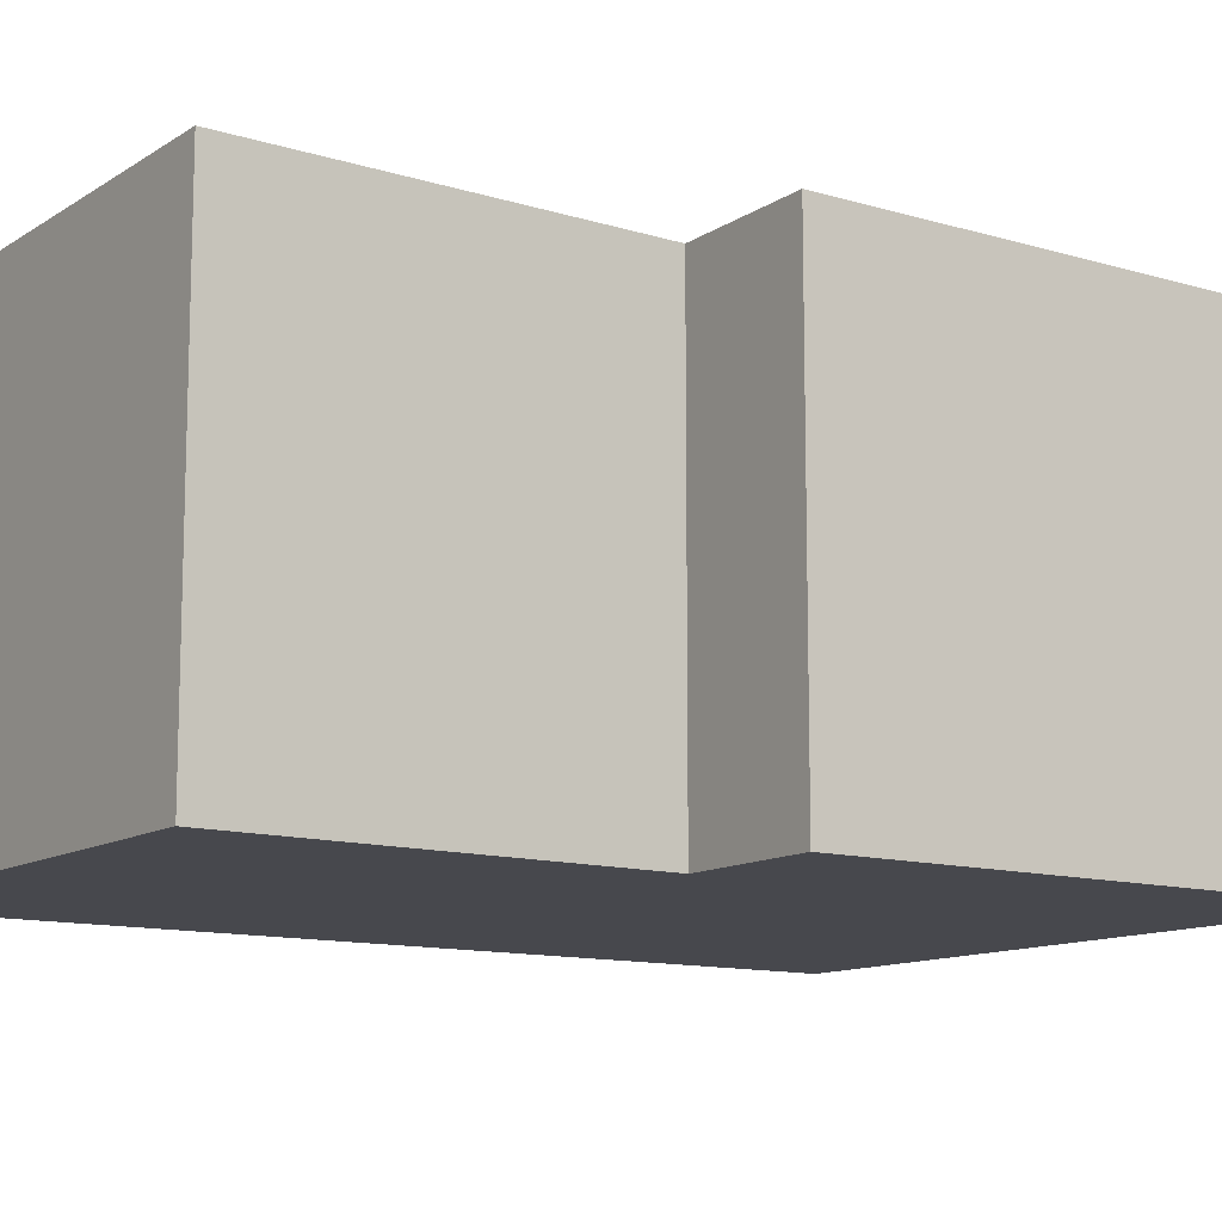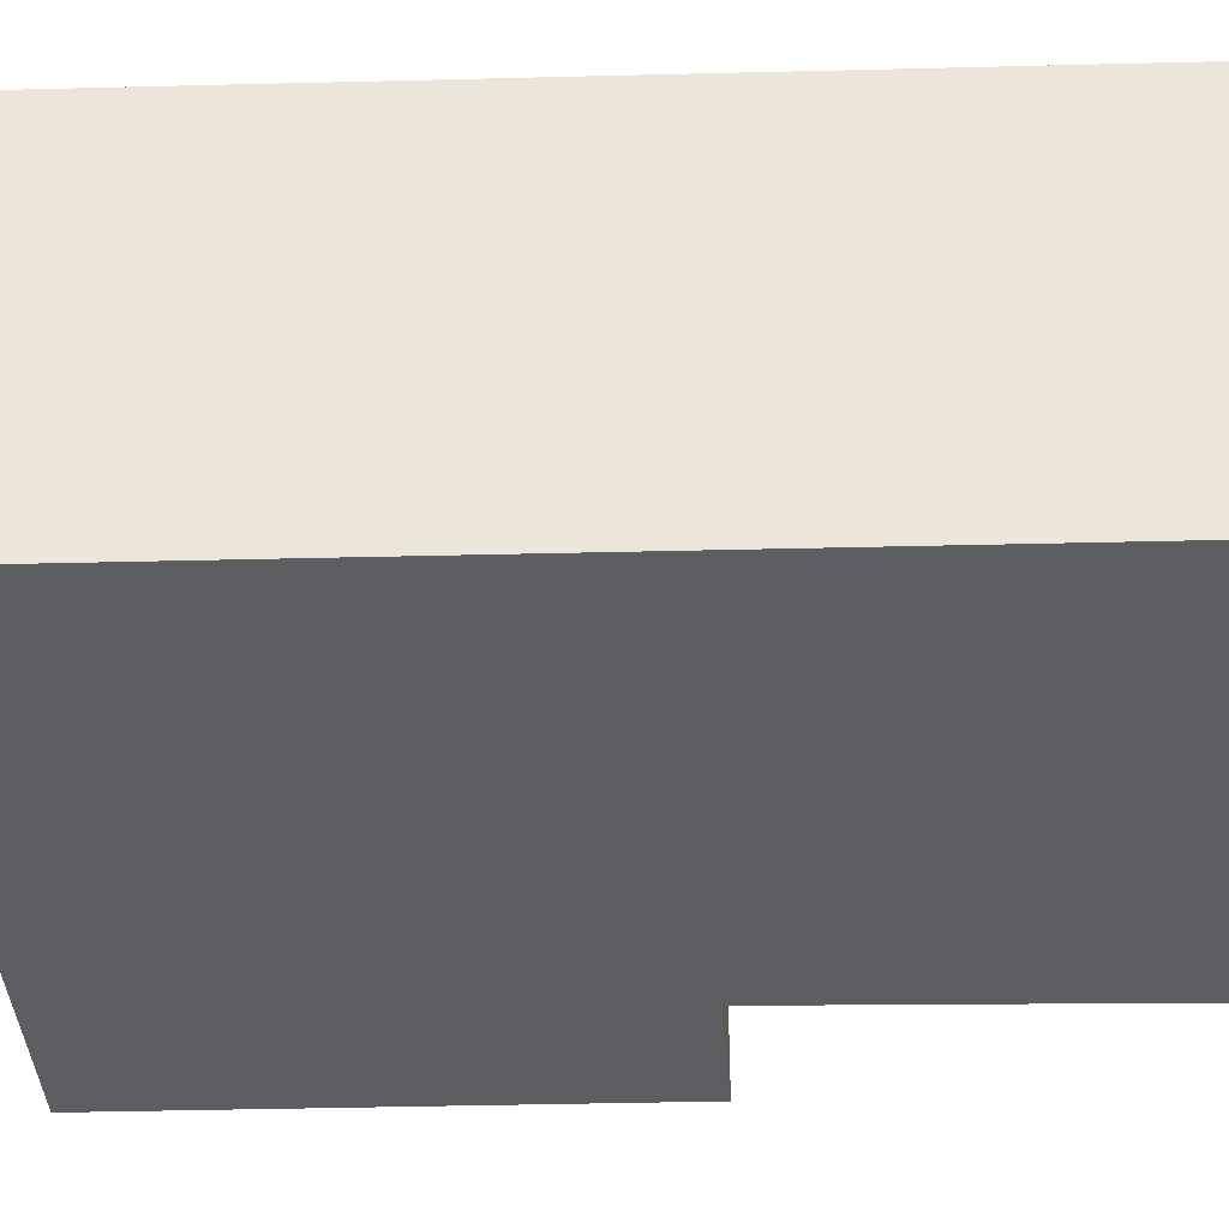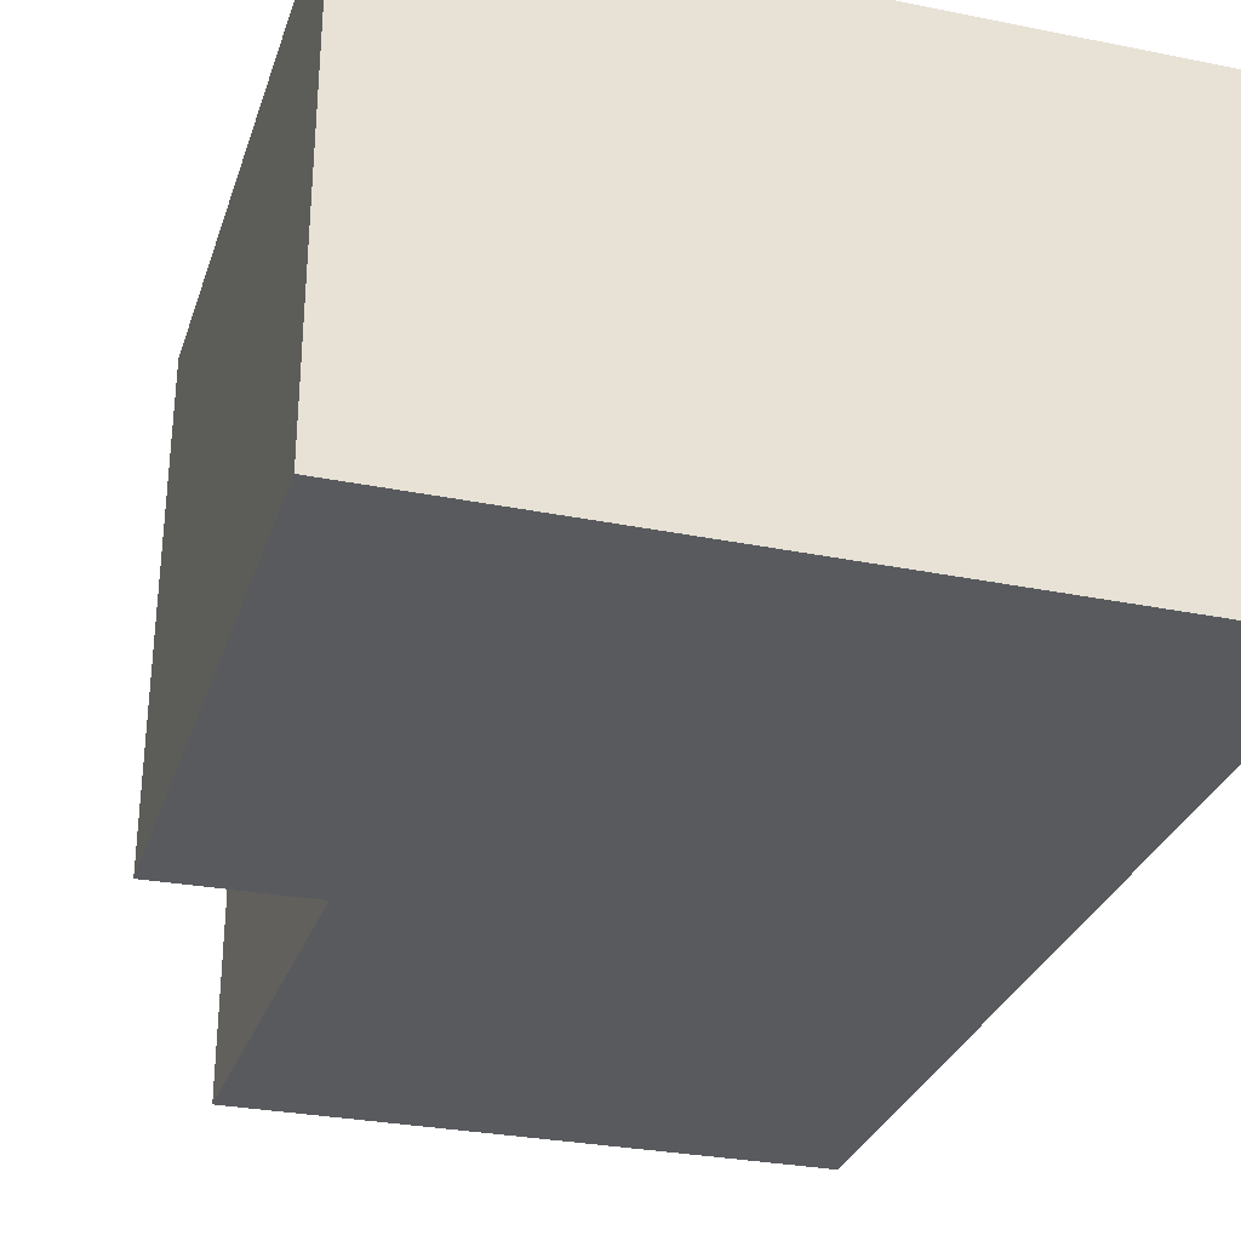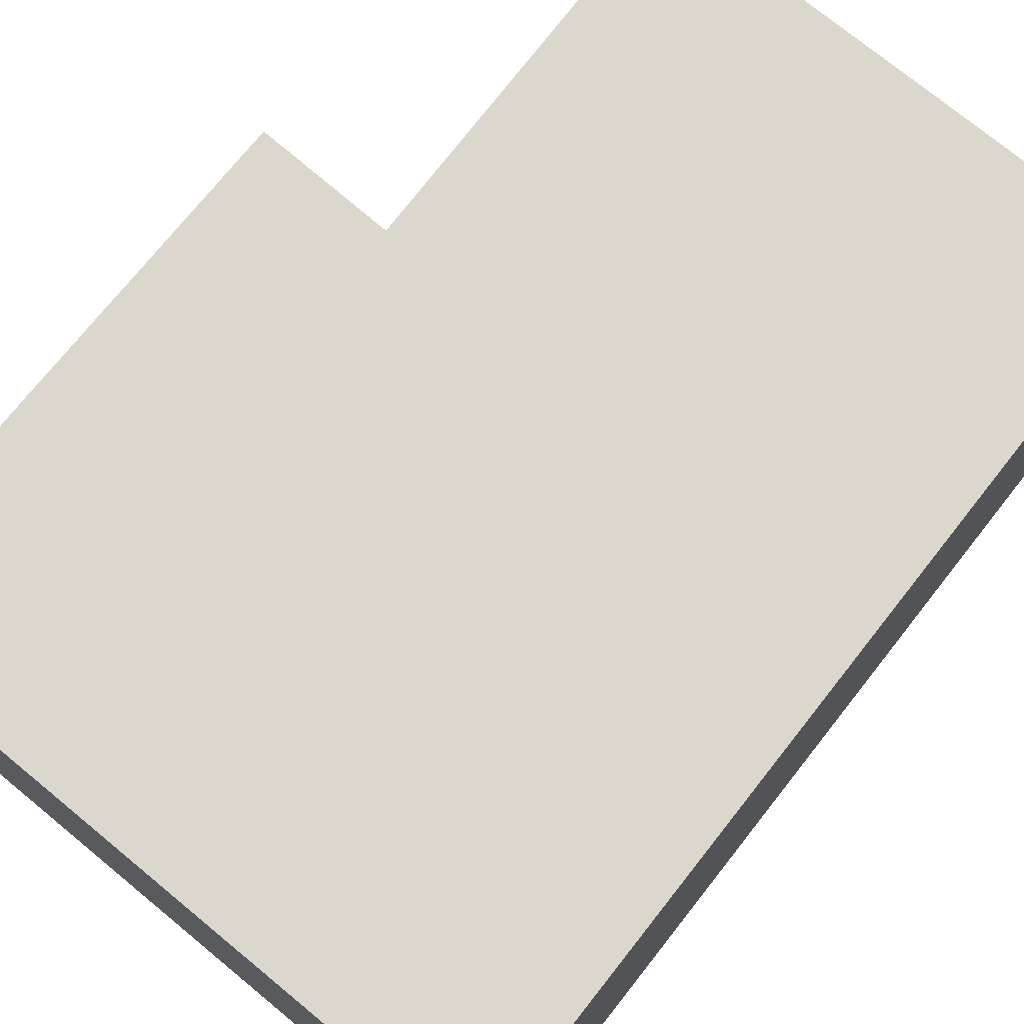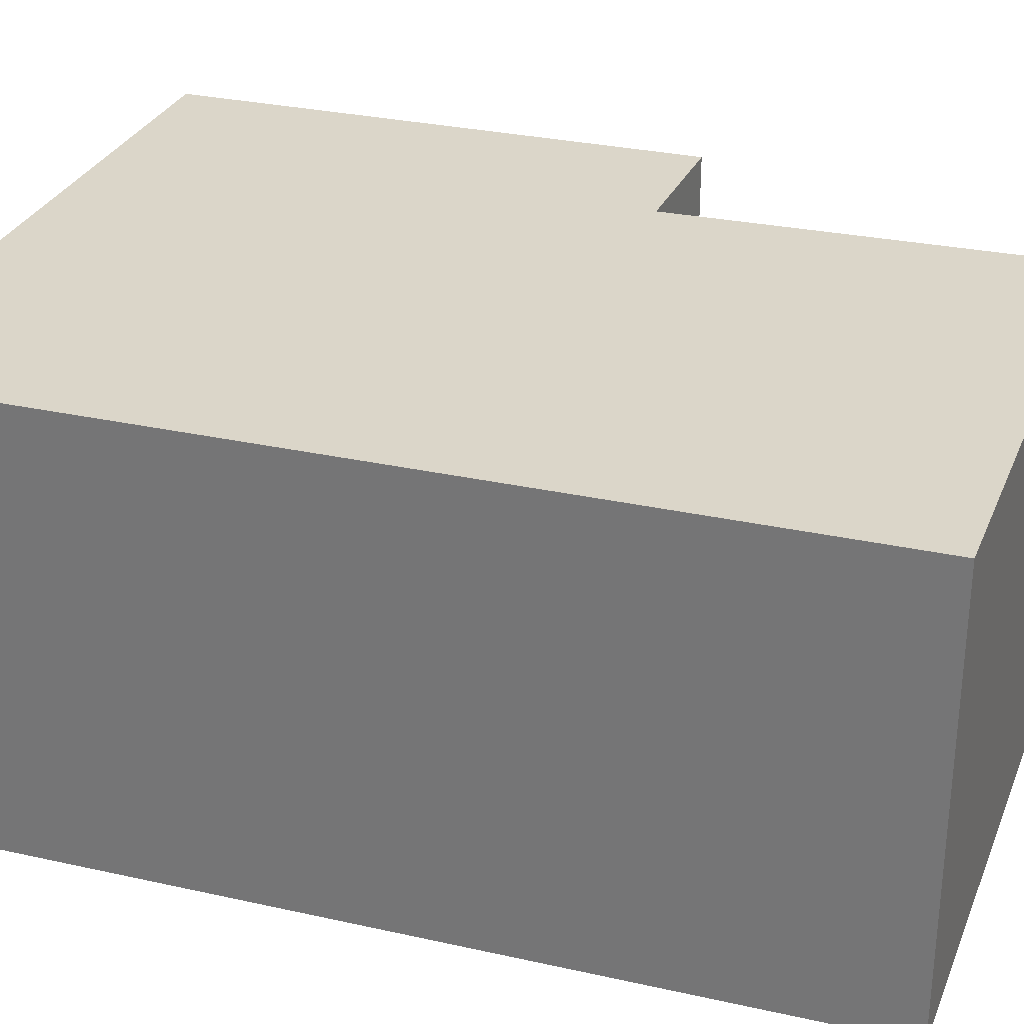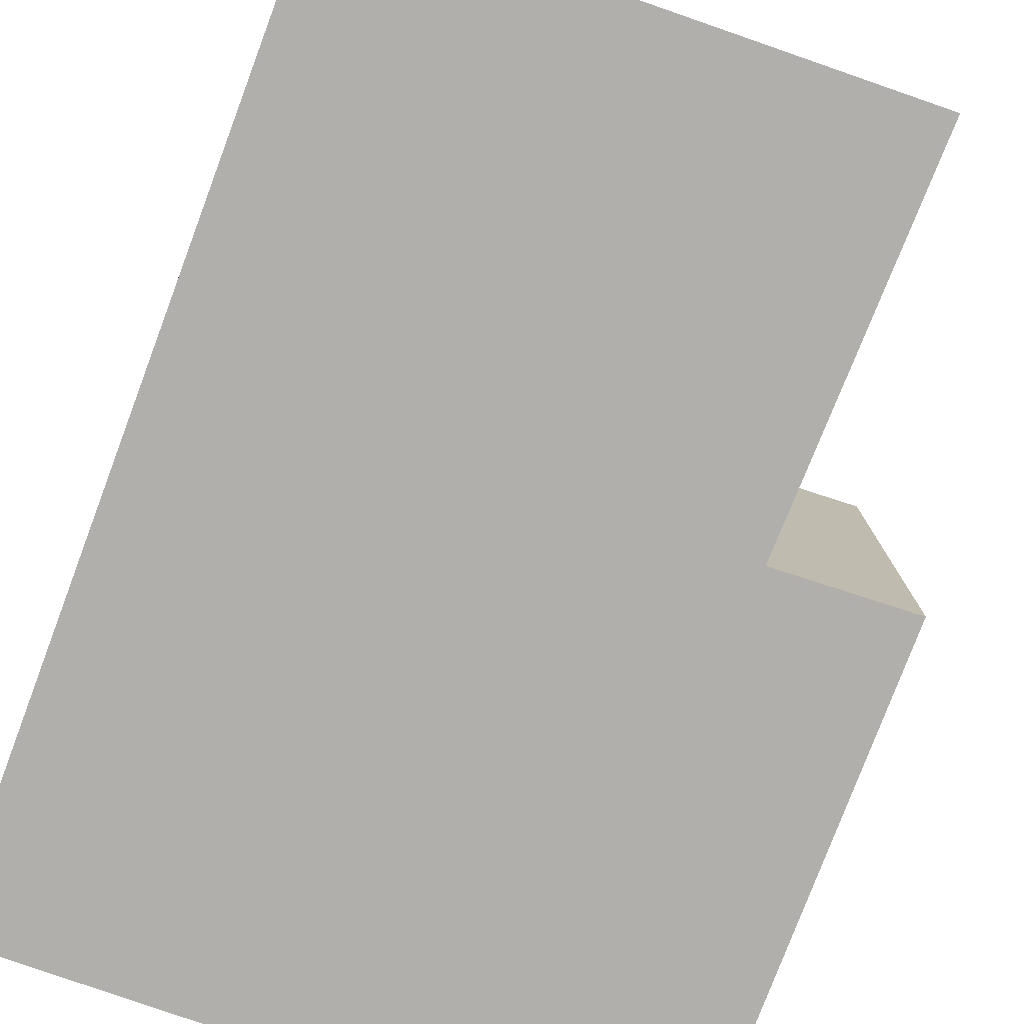
<metadata>
{"format":"obj","ext":"obj","renderer":"f3d","projection":"perspective","resolution":1024,"background":"white","views":[{"elev":-11.7,"azim":53.8,"up":"+Y"},{"elev":-39.4,"azim":-88.7,"up":"+Y"},{"elev":-31.0,"azim":162.4,"up":"+Y"},{"elev":73.0,"azim":-142.2,"up":"+Y"},{"elev":29.7,"azim":-72.3,"up":"+Y"},{"elev":-78.2,"azim":-21.1,"up":"+Y"}]}
</metadata>
<code>
v  0.022 1.349 -2.784
v  2.018 1.349 -1.11
v  2.034 1.349 -2.728
v  1.599 1.349 -1.133
v  0 1.349 8.26e-17
v  1.613 1.349 0.058
v  2.018 6.797e-17 -1.11
v  2.034 1.67e-16 -2.728
v  1.613 -3.551e-18 0.058
v  1.599 6.938e-17 -1.133
v  0.022 1.705e-16 -2.784
v  0 0 0
g defaultobject
f 1 2 3
f 2 1 4
f 4 1 5
f 4 5 6
f 7 3 2
f 3 7 8
f 9 4 6
f 4 9 10
f 8 1 3
f 1 8 11
f 11 5 1
f 5 11 12
f 12 6 5
f 6 12 9
f 10 2 4
f 2 10 7
f 7 11 8
f 11 7 10
f 11 10 12
f 12 10 9

</code>
